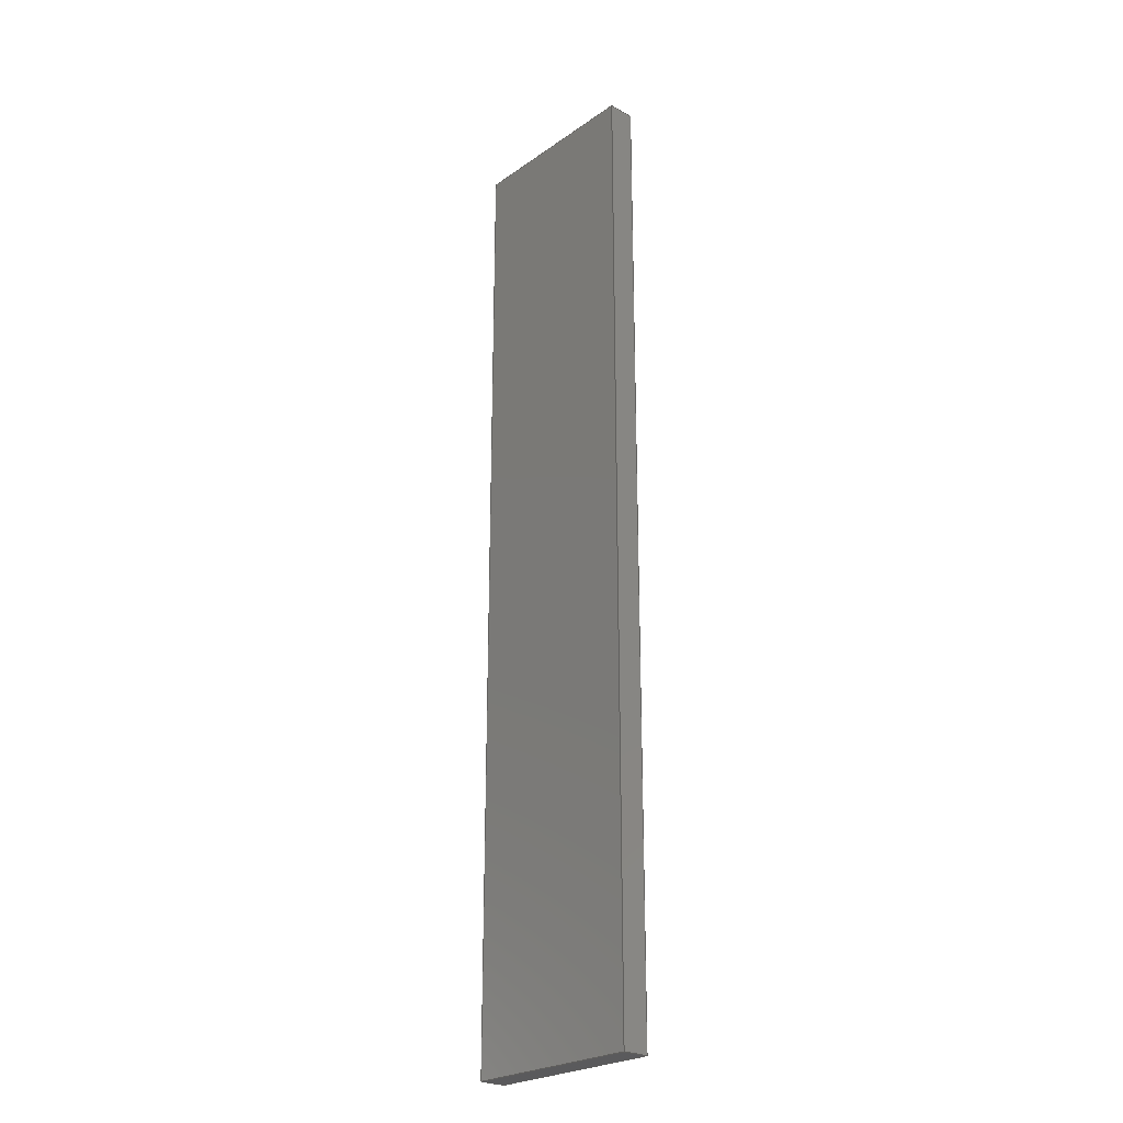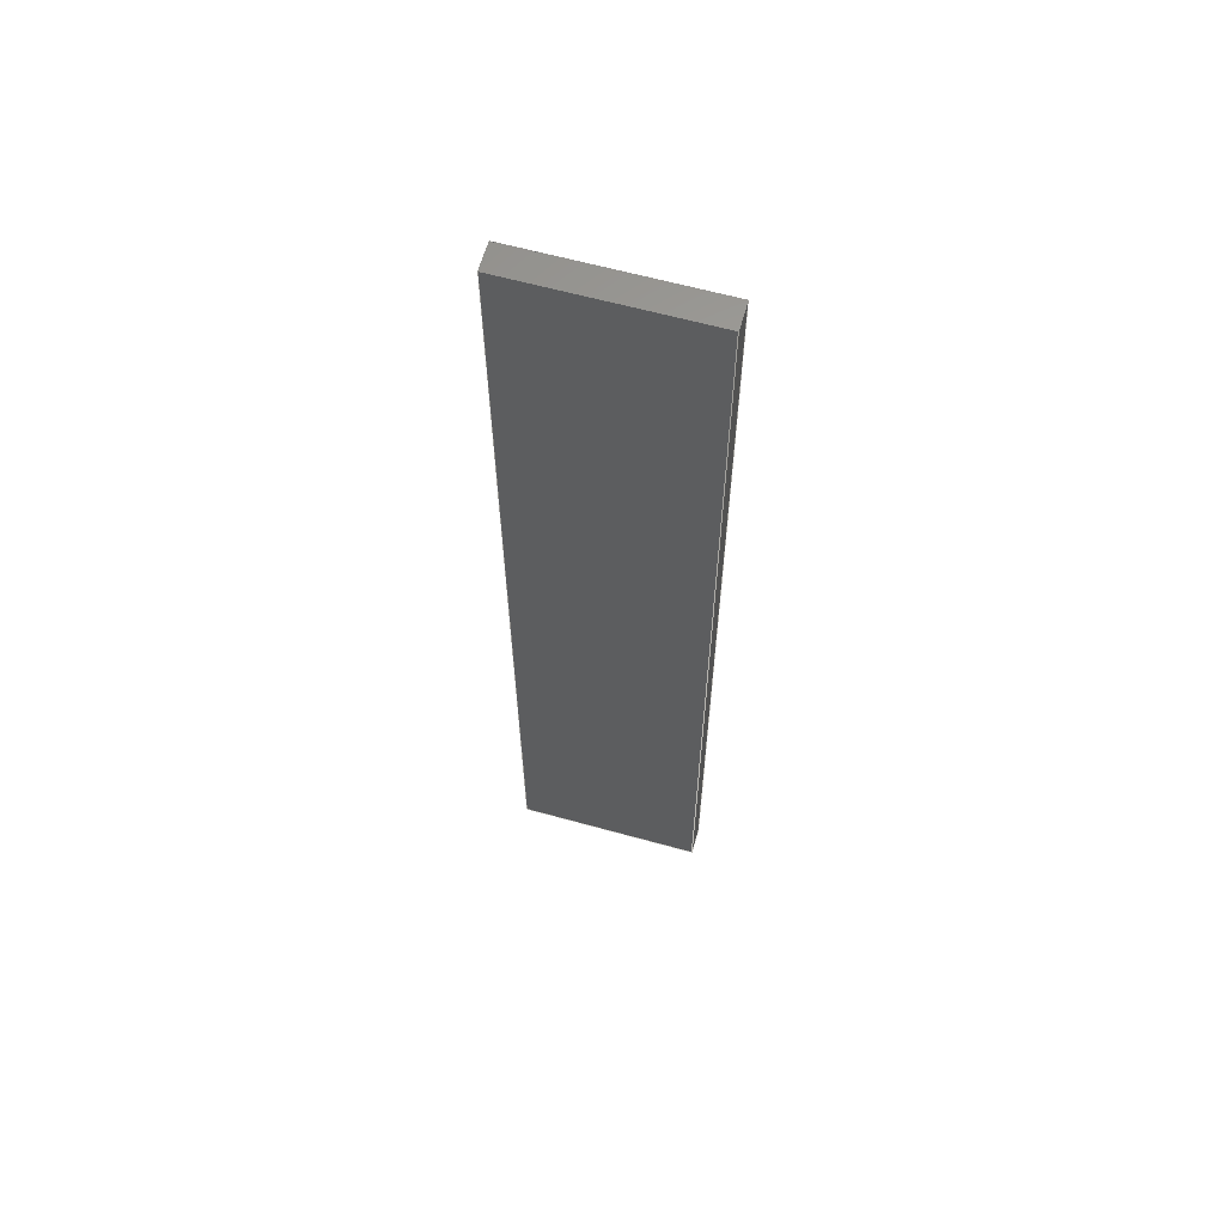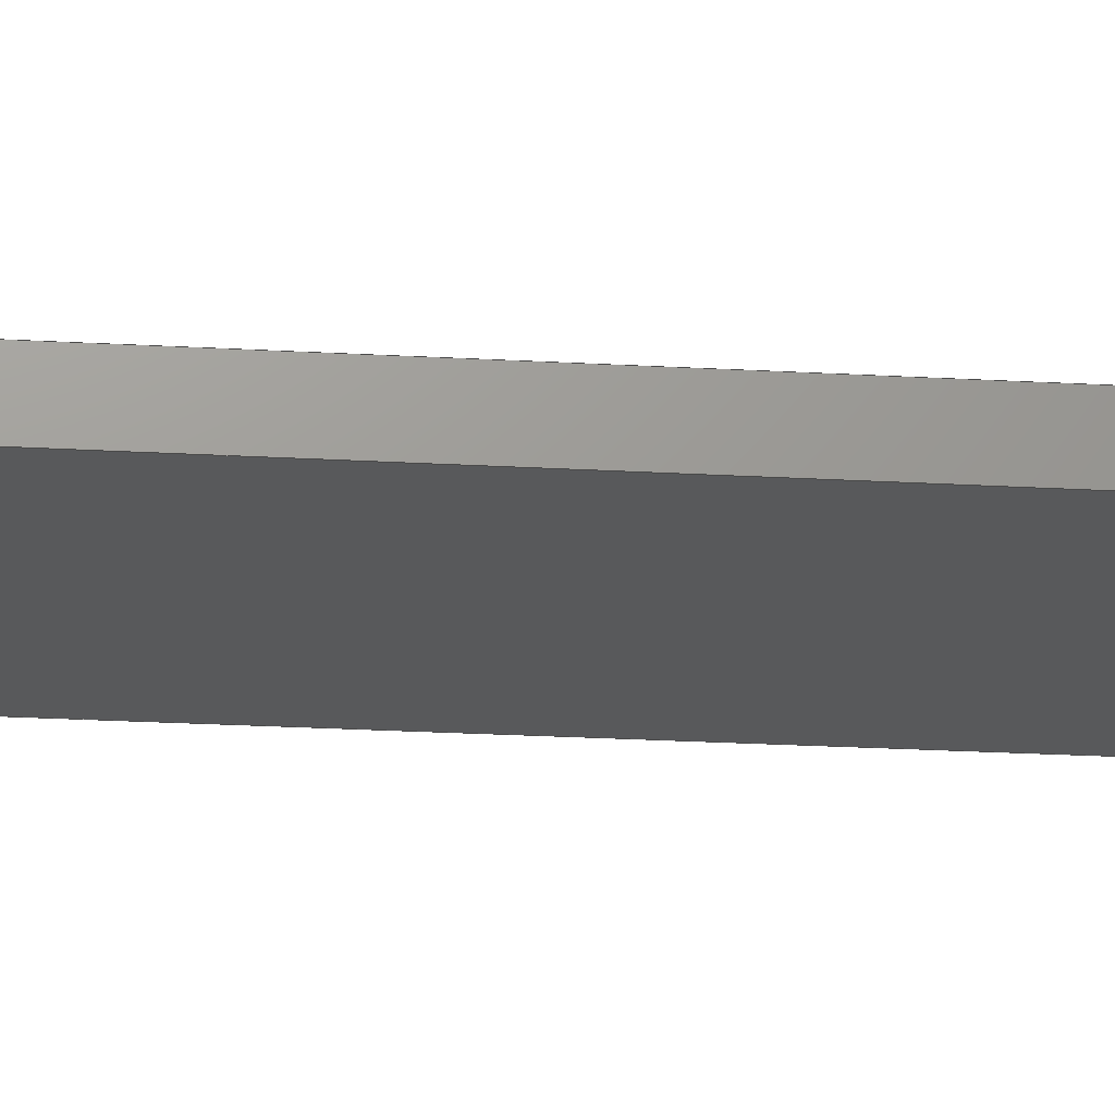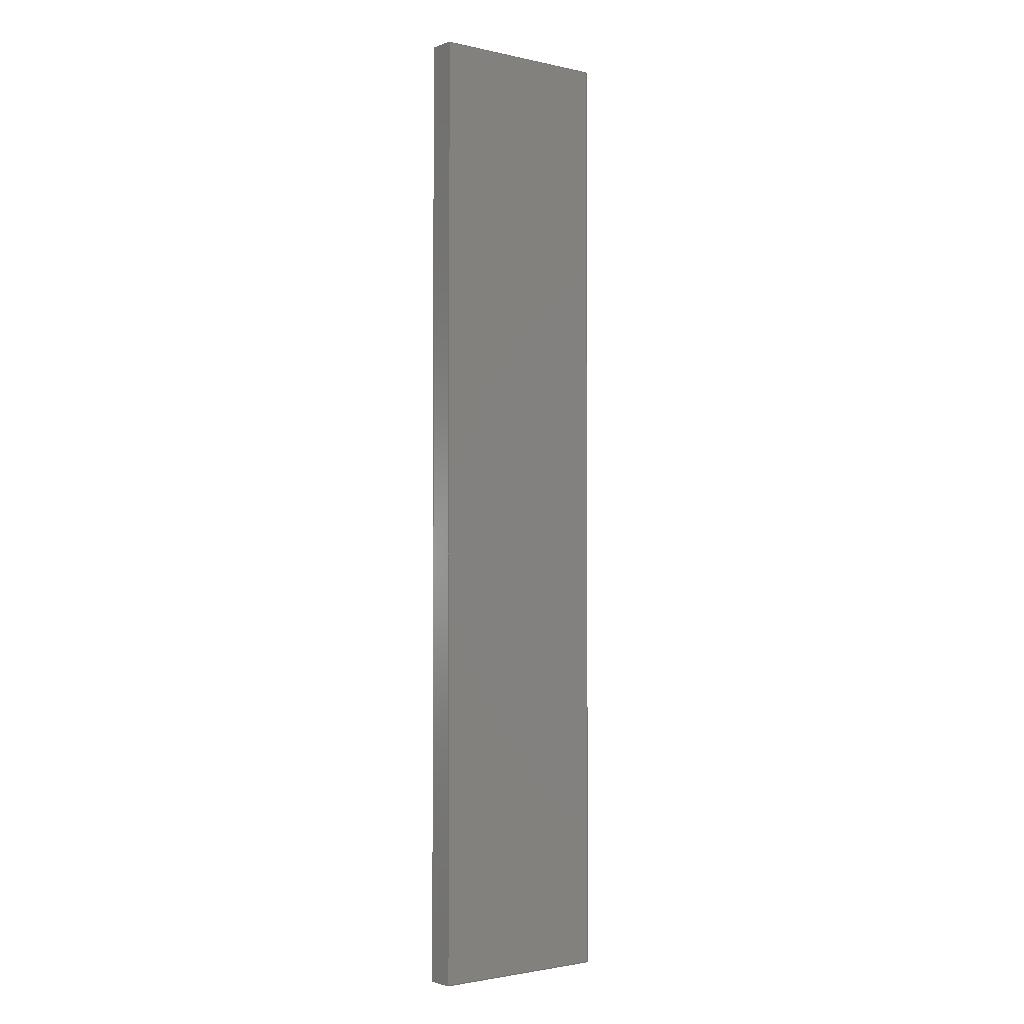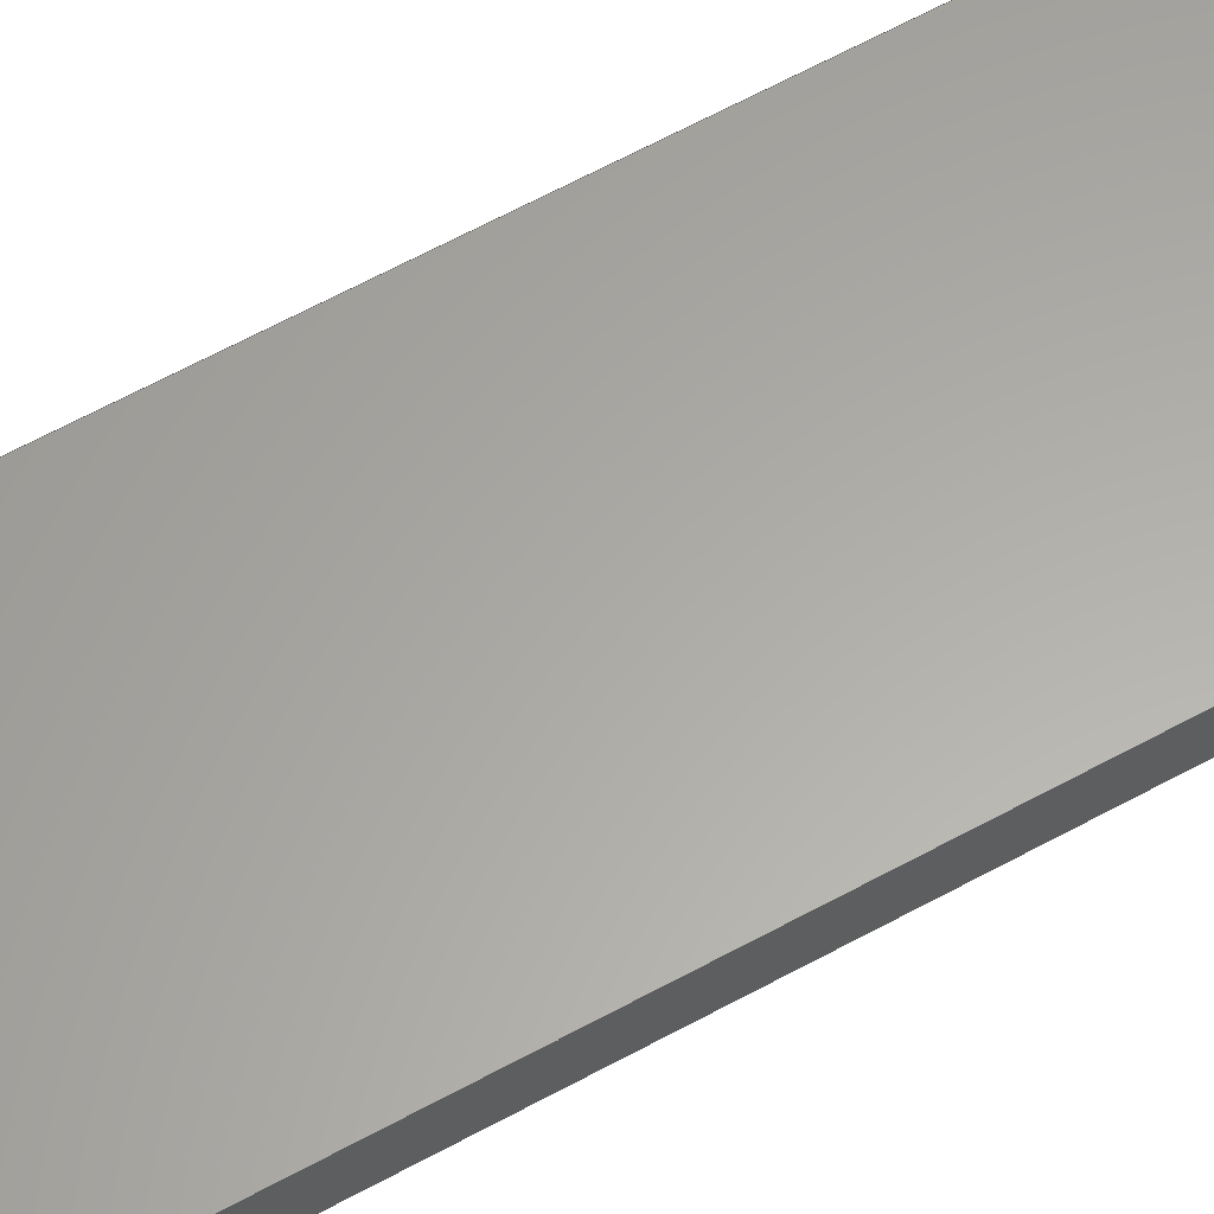
<metadata>
{"format":"step","ext":"stp","renderer":"f3d","projection":"perspective","resolution":1024,"background":"white","views":[{"elev":-24.8,"azim":-133.6,"up":"+Z"},{"elev":62.3,"azim":-166.1,"up":"+Z"},{"elev":-18.8,"azim":-96.8,"up":"+Y"},{"elev":-2.0,"azim":-39.8,"up":"+Z"},{"elev":60.5,"azim":60.4,"up":"+Y"}]}
</metadata>
<code>
ISO-10303-21;
DATA;
#1=PRODUCT('Symmetry of W59_Skin_Mid3_Bottom_Balsa_2mm','','',(#2)) ;
#2=PRODUCT_CONTEXT(' ',#3,'mechanical') ;
#3=APPLICATION_CONTEXT('managed model based 3d engineering') ;
#4=PRODUCT_DEFINITION('',' ',#196,#5) ;
#5=PRODUCT_DEFINITION_CONTEXT('part definition',#3,' ') ;
#6=PRODUCT_DEFINITION_SHAPE(' ',' ',#4) ;
#7=MECHANICAL_DESIGN_GEOMETRIC_PRESENTATION_REPRESENTATION(' ',(#69),#203) ;
#8=PRODUCT_CATEGORY('part','specification') ;
#9=SHAPE_REPRESENTATION(' ',(#105),#203) ;
#10=CARTESIAN_POINT(' ',(0,0,0)) ;
#11=CARTESIAN_POINT('Axis2P3D Location',(344.2,6.269,0)) ;
#12=CARTESIAN_POINT('Line Origine',(344.2,5.27,73)) ;
#13=CARTESIAN_POINT('Vertex',(344.2,6.269,73)) ;
#14=CARTESIAN_POINT('Vertex',(344.2,4.27,73)) ;
#15=CARTESIAN_POINT('Line Origine',(344.2,4.27,36.5)) ;
#16=CARTESIAN_POINT('Vertex',(344.2,4.27,0)) ;
#17=CARTESIAN_POINT('Line Origine',(344.2,5.27,0)) ;
#18=CARTESIAN_POINT('Vertex',(344.2,6.269,0)) ;
#19=CARTESIAN_POINT('Line Origine',(344.2,6.269,36.5)) ;
#20=CARTESIAN_POINT('Control Point',(344.2,4.27,0)) ;
#21=CARTESIAN_POINT('Control Point',(341.4,4.361,0)) ;
#22=CARTESIAN_POINT('Control Point',(338.6,4.451,0)) ;
#23=CARTESIAN_POINT('Control Point',(335.8,4.541,0)) ;
#24=CARTESIAN_POINT('Control Point',(333,4.631,0)) ;
#25=CARTESIAN_POINT('Control Point',(330.2,4.72,0)) ;
#26=CARTESIAN_POINT('Control Point',(344.2,4.27,73)) ;
#27=CARTESIAN_POINT('Control Point',(341.4,4.361,73)) ;
#28=CARTESIAN_POINT('Control Point',(338.6,4.451,73)) ;
#29=CARTESIAN_POINT('Control Point',(335.8,4.541,73)) ;
#30=CARTESIAN_POINT('Control Point',(333,4.631,73)) ;
#31=CARTESIAN_POINT('Control Point',(330.2,4.72,73)) ;
#32=CARTESIAN_POINT('Vertex',(330.2,4.72,73)) ;
#33=CARTESIAN_POINT('Line Origine',(330.2,4.72,36.5)) ;
#34=CARTESIAN_POINT('Vertex',(330.2,4.72,0)) ;
#35=CARTESIAN_POINT('Control Point',(344.2,4.27,0)) ;
#36=CARTESIAN_POINT('Control Point',(341.4,4.361,0)) ;
#37=CARTESIAN_POINT('Control Point',(338.6,4.451,0)) ;
#38=CARTESIAN_POINT('Control Point',(335.8,4.541,0)) ;
#39=CARTESIAN_POINT('Control Point',(333,4.631,0)) ;
#40=CARTESIAN_POINT('Control Point',(330.2,4.72,0)) ;
#41=CARTESIAN_POINT('Axis2P3D Location',(330.2,6.719,0)) ;
#42=CARTESIAN_POINT('Line Origine',(330.2,5.719,73)) ;
#43=CARTESIAN_POINT('Vertex',(330.2,6.719,73)) ;
#44=CARTESIAN_POINT('Line Origine',(330.2,6.719,36.5)) ;
#45=CARTESIAN_POINT('Vertex',(330.2,6.719,0)) ;
#46=CARTESIAN_POINT('Line Origine',(330.2,5.719,0)) ;
#47=CARTESIAN_POINT('Control Point',(330.2,6.719,0)) ;
#48=CARTESIAN_POINT('Control Point',(333,6.63,0)) ;
#49=CARTESIAN_POINT('Control Point',(335.8,6.541,0)) ;
#50=CARTESIAN_POINT('Control Point',(338.6,6.451,0)) ;
#51=CARTESIAN_POINT('Control Point',(341.4,6.361,0)) ;
#52=CARTESIAN_POINT('Control Point',(344.2,6.269,0)) ;
#53=CARTESIAN_POINT('Control Point',(330.2,6.719,73)) ;
#54=CARTESIAN_POINT('Control Point',(333,6.63,73)) ;
#55=CARTESIAN_POINT('Control Point',(335.8,6.541,73)) ;
#56=CARTESIAN_POINT('Control Point',(338.6,6.451,73)) ;
#57=CARTESIAN_POINT('Control Point',(341.4,6.361,73)) ;
#58=CARTESIAN_POINT('Control Point',(344.2,6.269,73)) ;
#59=CARTESIAN_POINT('Control Point',(330.2,6.719,0)) ;
#60=CARTESIAN_POINT('Control Point',(333,6.63,0)) ;
#61=CARTESIAN_POINT('Control Point',(335.8,6.541,0)) ;
#62=CARTESIAN_POINT('Control Point',(338.6,6.451,0)) ;
#63=CARTESIAN_POINT('Control Point',(341.4,6.361,0)) ;
#64=CARTESIAN_POINT('Control Point',(344.2,6.269,0)) ;
#65=CARTESIAN_POINT('Axis2P3D Location',(0,0,0)) ;
#66=CARTESIAN_POINT('Axis2P3D Location',(0,0,73)) ;
#67=PRODUCT_RELATED_PRODUCT_CATEGORY('part',$,(#1)) ;
#68=UNCERTAINTY_MEASURE_WITH_UNIT(LENGTH_MEASURE(0.005),#200,'distance_accuracy_value','CONFUSED CURVE UNCERTAINTY') ;
#69=STYLED_ITEM(' ',(#70),#165) ;
#70=PRESENTATION_STYLE_ASSIGNMENT((#71)) ;
#71=SURFACE_STYLE_USAGE(.BOTH.,#72) ;
#72=SURFACE_SIDE_STYLE(' ',(#73)) ;
#73=SURFACE_STYLE_FILL_AREA(#74) ;
#74=FILL_AREA_STYLE(' ',(#75)) ;
#75=FILL_AREA_STYLE_COLOUR(' ',#188) ;
#76=VECTOR('Line Direction',#88,1) ;
#77=VECTOR('Line Direction',#89,1) ;
#78=VECTOR('Line Direction',#90,1) ;
#79=VECTOR('Line Direction',#91,1) ;
#80=VECTOR('Extrusion Surface Vector',#92,1) ;
#81=VECTOR('Line Direction',#93,1) ;
#82=VECTOR('Line Direction',#96,1) ;
#83=VECTOR('Line Direction',#97,1) ;
#84=VECTOR('Line Direction',#98,1) ;
#85=VECTOR('Extrusion Surface Vector',#99,1) ;
#86=DIRECTION('Axis2P3D Direction',(-0.9995,0.03231,0)) ;
#87=DIRECTION('Axis2P3D XDirection',(-0.03231,-0.9995,0)) ;
#88=DIRECTION('Vector Direction',(-0.03231,-0.9995,0)) ;
#89=DIRECTION('Vector Direction',(0,0,1)) ;
#90=DIRECTION('Vector Direction',(-0.03231,-0.9995,0)) ;
#91=DIRECTION('Vector Direction',(0,0,1)) ;
#92=DIRECTION('Vector Direction',(0,0,1)) ;
#93=DIRECTION('Vector Direction',(0,0,1)) ;
#94=DIRECTION('Axis2P3D Direction',(-0.9995,0.03185,0)) ;
#95=DIRECTION('Axis2P3D XDirection',(-0.03185,-0.9995,0)) ;
#96=DIRECTION('Vector Direction',(-0.03185,-0.9995,0)) ;
#97=DIRECTION('Vector Direction',(0,0,1)) ;
#98=DIRECTION('Vector Direction',(-0.03185,-0.9995,0)) ;
#99=DIRECTION('Vector Direction',(0,0,1)) ;
#100=DIRECTION('Axis2P3D Direction',(0,0,-1)) ;
#101=DIRECTION('Axis2P3D XDirection',(1,0,0)) ;
#102=DIRECTION('Axis2P3D Direction',(0,0,-1)) ;
#103=DIRECTION('Axis2P3D XDirection',(1,0,0)) ;
#104=SHAPE_REPRESENTATION_RELATIONSHIP(' ',' ',#9,#174) ;
#105=AXIS2_PLACEMENT_3D(' ',#10,$,$) ;
#106=AXIS2_PLACEMENT_3D('Plane Axis2P3D',#11,#86,#87) ;
#107=AXIS2_PLACEMENT_3D('Plane Axis2P3D',#41,#94,#95) ;
#108=AXIS2_PLACEMENT_3D('Plane Axis2P3D',#65,#100,#101) ;
#109=AXIS2_PLACEMENT_3D('Plane Axis2P3D',#66,#102,#103) ;
#110=LINE('Line',#12,#76) ;
#111=LINE('Line',#15,#77) ;
#112=LINE('Line',#17,#78) ;
#113=LINE('Line',#19,#79) ;
#114=LINE('Line',#33,#81) ;
#115=LINE('Line',#42,#82) ;
#116=LINE('Line',#44,#83) ;
#117=LINE('Line',#46,#84) ;
#118=PLANE('',#106) ;
#119=PLANE('',#107) ;
#120=PLANE('',#108) ;
#121=PLANE('',#109) ;
#122=EDGE_CURVE('',#166,#167,#110,.T.) ;
#123=EDGE_CURVE('',#168,#167,#111,.T.) ;
#124=EDGE_CURVE('',#169,#168,#112,.T.) ;
#125=EDGE_CURVE('',#169,#166,#113,.T.) ;
#126=EDGE_CURVE('',#167,#170,#183,.T.) ;
#127=EDGE_CURVE('',#171,#170,#114,.T.) ;
#128=EDGE_CURVE('',#168,#171,#184,.T.) ;
#129=EDGE_CURVE('',#170,#172,#115,.F.) ;
#130=EDGE_CURVE('',#173,#172,#116,.T.) ;
#131=EDGE_CURVE('',#171,#173,#117,.F.) ;
#132=EDGE_CURVE('',#172,#166,#186,.T.) ;
#133=EDGE_CURVE('',#173,#169,#187,.T.) ;
#134=CLOSED_SHELL('Closed Shell',(#175,#176,#177,#178,#179,#180)) ;
#135=ORIENTED_EDGE('',*,*,#122,.T.) ;
#136=ORIENTED_EDGE('',*,*,#123,.F.) ;
#137=ORIENTED_EDGE('',*,*,#124,.F.) ;
#138=ORIENTED_EDGE('',*,*,#125,.T.) ;
#139=ORIENTED_EDGE('',*,*,#126,.T.) ;
#140=ORIENTED_EDGE('',*,*,#127,.F.) ;
#141=ORIENTED_EDGE('',*,*,#128,.F.) ;
#142=ORIENTED_EDGE('',*,*,#123,.T.) ;
#143=ORIENTED_EDGE('',*,*,#129,.T.) ;
#144=ORIENTED_EDGE('',*,*,#130,.F.) ;
#145=ORIENTED_EDGE('',*,*,#131,.F.) ;
#146=ORIENTED_EDGE('',*,*,#127,.T.) ;
#147=ORIENTED_EDGE('',*,*,#132,.T.) ;
#148=ORIENTED_EDGE('',*,*,#125,.F.) ;
#149=ORIENTED_EDGE('',*,*,#133,.F.) ;
#150=ORIENTED_EDGE('',*,*,#130,.T.) ;
#151=ORIENTED_EDGE('',*,*,#124,.T.) ;
#152=ORIENTED_EDGE('',*,*,#128,.T.) ;
#153=ORIENTED_EDGE('',*,*,#131,.T.) ;
#154=ORIENTED_EDGE('',*,*,#133,.T.) ;
#155=ORIENTED_EDGE('',*,*,#132,.F.) ;
#156=ORIENTED_EDGE('',*,*,#129,.F.) ;
#157=ORIENTED_EDGE('',*,*,#126,.F.) ;
#158=ORIENTED_EDGE('',*,*,#122,.F.) ;
#159=EDGE_LOOP('',(#135,#136,#137,#138)) ;
#160=EDGE_LOOP('',(#139,#140,#141,#142)) ;
#161=EDGE_LOOP('',(#143,#144,#145,#146)) ;
#162=EDGE_LOOP('',(#147,#148,#149,#150)) ;
#163=EDGE_LOOP('',(#151,#152,#153,#154)) ;
#164=EDGE_LOOP('',(#155,#156,#157,#158)) ;
#165=MANIFOLD_SOLID_BREP('PartBody',#134) ;
#166=VERTEX_POINT('',#13) ;
#167=VERTEX_POINT('',#14) ;
#168=VERTEX_POINT('',#16) ;
#169=VERTEX_POINT('',#18) ;
#170=VERTEX_POINT('',#32) ;
#171=VERTEX_POINT('',#34) ;
#172=VERTEX_POINT('',#43) ;
#173=VERTEX_POINT('',#45) ;
#174=ADVANCED_BREP_SHAPE_REPRESENTATION('NONE',(#165),#203) ;
#175=ADVANCED_FACE('PartBody',(#189),#118,.F.) ;
#176=ADVANCED_FACE('PartBody',(#190),#198,.F.) ;
#177=ADVANCED_FACE('PartBody',(#191),#119,.T.) ;
#178=ADVANCED_FACE('PartBody',(#192),#199,.F.) ;
#179=ADVANCED_FACE('PartBody',(#193),#120,.T.) ;
#180=ADVANCED_FACE('PartBody',(#194),#121,.F.) ;
#181=APPLICATION_PROTOCOL_DEFINITION('international standard','ap242_managed_model_based_3d_engineering',2014,#3) ;
#182=B_SPLINE_CURVE_WITH_KNOTS('',5,(#20,#21,#22,#23,#24,#25),.UNSPECIFIED.,.F.,.U.,(6,6),(0,14),.UNSPECIFIED.) ;
#183=B_SPLINE_CURVE_WITH_KNOTS('',5,(#26,#27,#28,#29,#30,#31),.UNSPECIFIED.,.F.,.U.,(6,6),(5e+05,5e+05),.UNSPECIFIED.) ;
#184=B_SPLINE_CURVE_WITH_KNOTS('',5,(#35,#36,#37,#38,#39,#40),.UNSPECIFIED.,.F.,.U.,(6,6),(5e+05,5e+05),.UNSPECIFIED.) ;
#185=B_SPLINE_CURVE_WITH_KNOTS('',5,(#47,#48,#49,#50,#51,#52),.UNSPECIFIED.,.F.,.U.,(6,6),(0,14),.UNSPECIFIED.) ;
#186=B_SPLINE_CURVE_WITH_KNOTS('',5,(#53,#54,#55,#56,#57,#58),.UNSPECIFIED.,.F.,.U.,(6,6),(5e+05,5e+05),.UNSPECIFIED.) ;
#187=B_SPLINE_CURVE_WITH_KNOTS('',5,(#59,#60,#61,#62,#63,#64),.UNSPECIFIED.,.F.,.U.,(6,6),(5e+05,5e+05),.UNSPECIFIED.) ;
#188=COLOUR_RGB('Colour',0.8235,0.8235,1) ;
#189=FACE_OUTER_BOUND('',#159,.T.) ;
#190=FACE_OUTER_BOUND('',#160,.T.) ;
#191=FACE_OUTER_BOUND('',#161,.T.) ;
#192=FACE_OUTER_BOUND('',#162,.T.) ;
#193=FACE_OUTER_BOUND('',#163,.T.) ;
#194=FACE_OUTER_BOUND('',#164,.T.) ;
#195=PRODUCT_CATEGORY_RELATIONSHIP(' ',' ',#8,#67) ;
#196=PRODUCT_DEFINITION_FORMATION_WITH_SPECIFIED_SOURCE('',' ',#1,.NOT_KNOWN.) ;
#197=SHAPE_DEFINITION_REPRESENTATION(#6,#9) ;
#198=SURFACE_OF_LINEAR_EXTRUSION('generated tabulated cylinder',#182,#80) ;
#199=SURFACE_OF_LINEAR_EXTRUSION('generated tabulated cylinder',#185,#85) ;
#200=(LENGTH_UNIT()NAMED_UNIT(*)SI_UNIT(.MILLI.,.METRE.)) ;
#201=(NAMED_UNIT(*)PLANE_ANGLE_UNIT()SI_UNIT($,.RADIAN.)) ;
#202=(NAMED_UNIT(*)SI_UNIT($,.STERADIAN.)SOLID_ANGLE_UNIT()) ;
#203=(GEOMETRIC_REPRESENTATION_CONTEXT(3)GLOBAL_UNCERTAINTY_ASSIGNED_CONTEXT((#68))GLOBAL_UNIT_ASSIGNED_CONTEXT((#200,#201,#202))REPRESENTATION_CONTEXT(' ',' ')) ;
ENDSEC;
END-ISO-10303-21;

</code>
